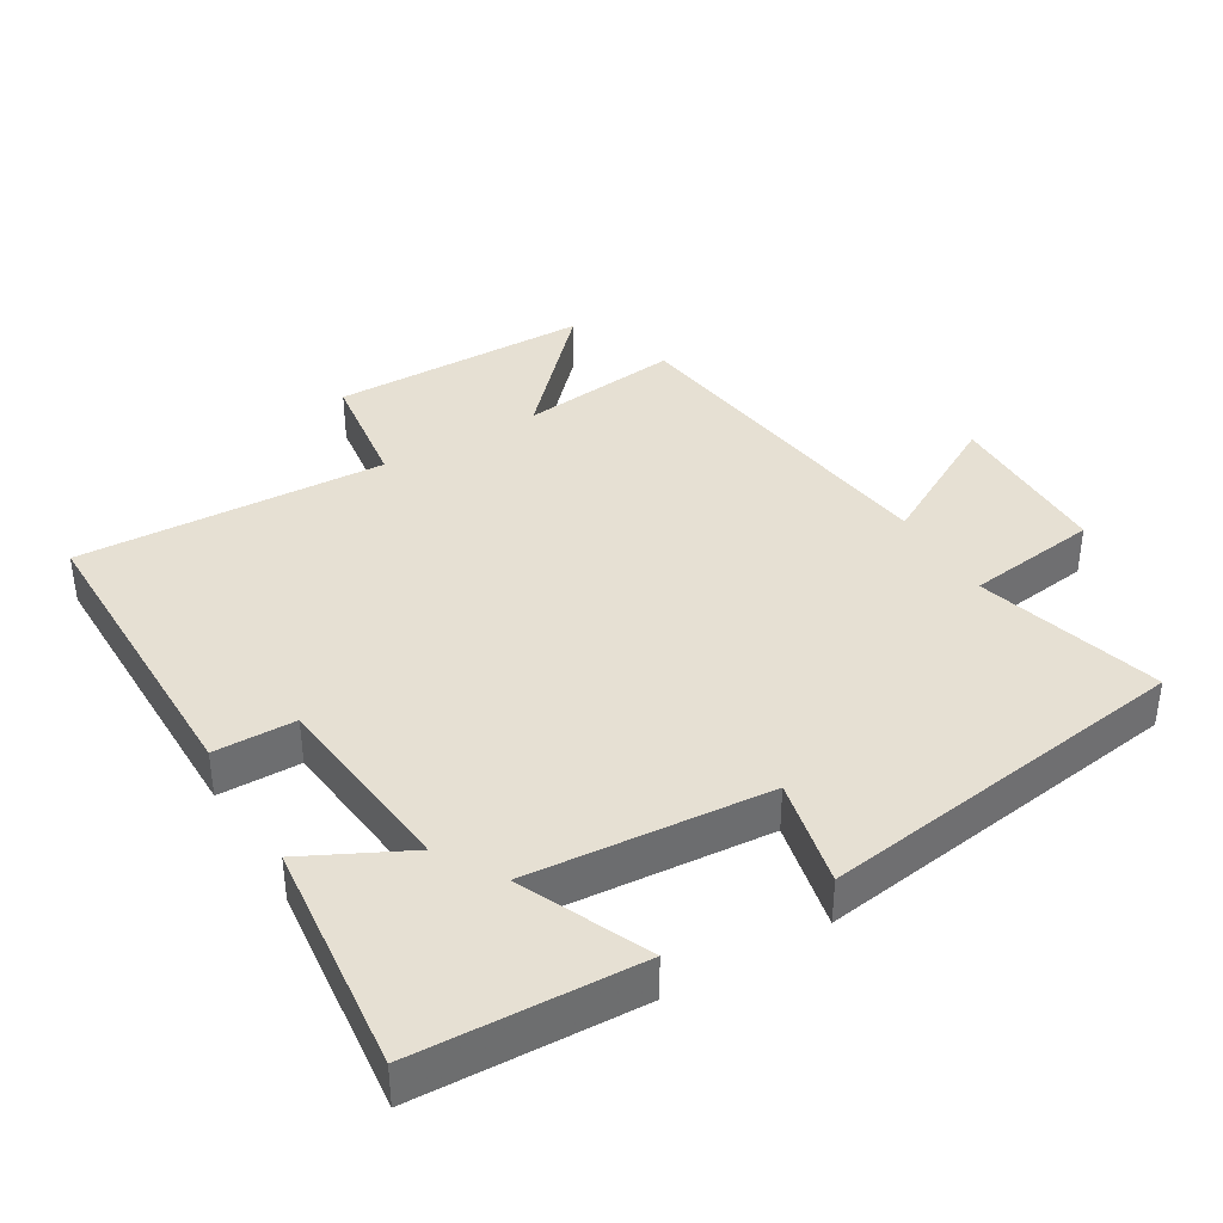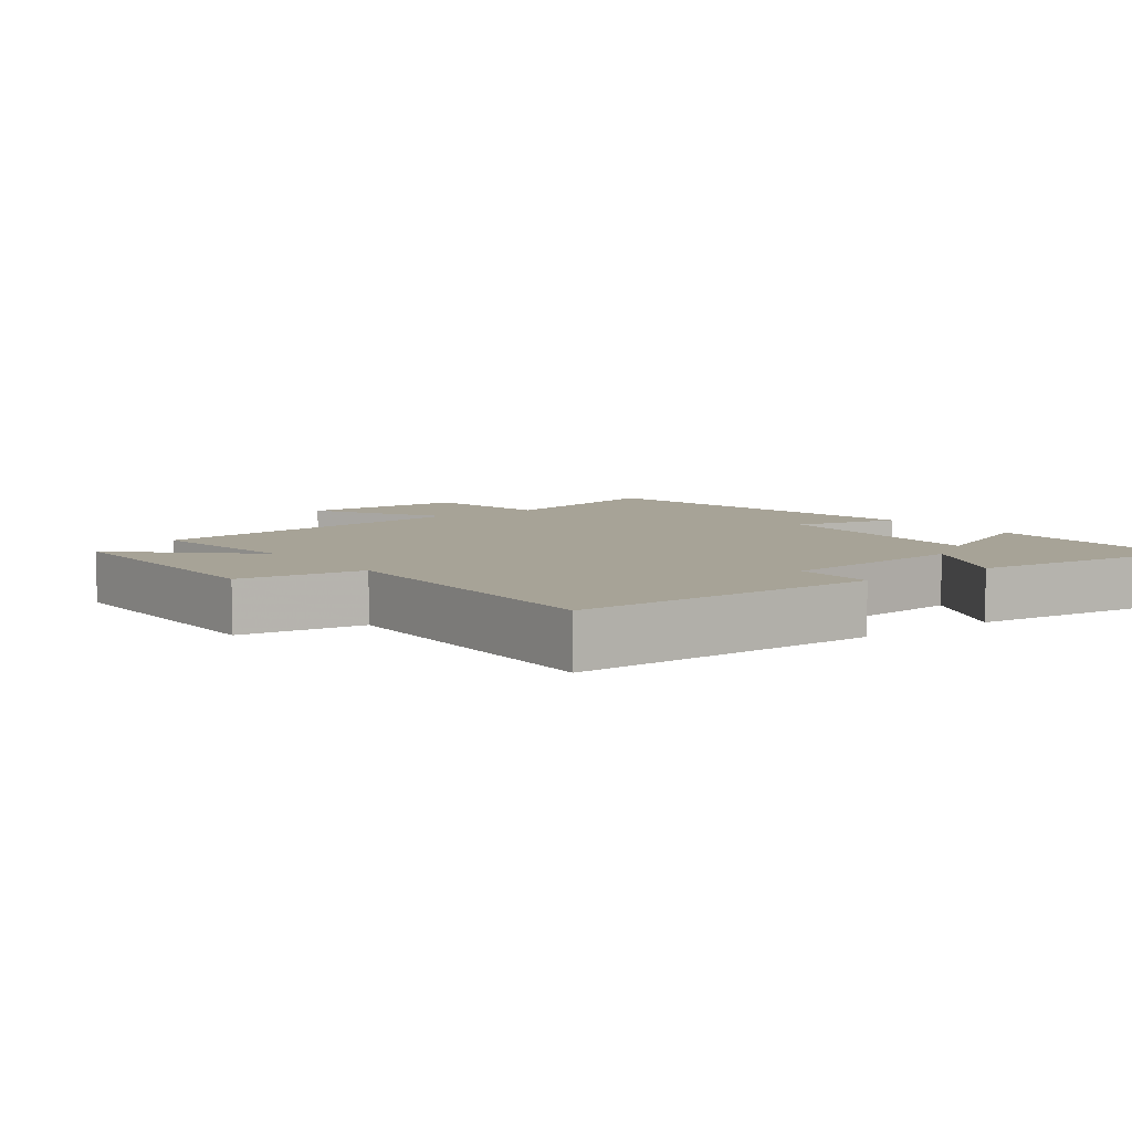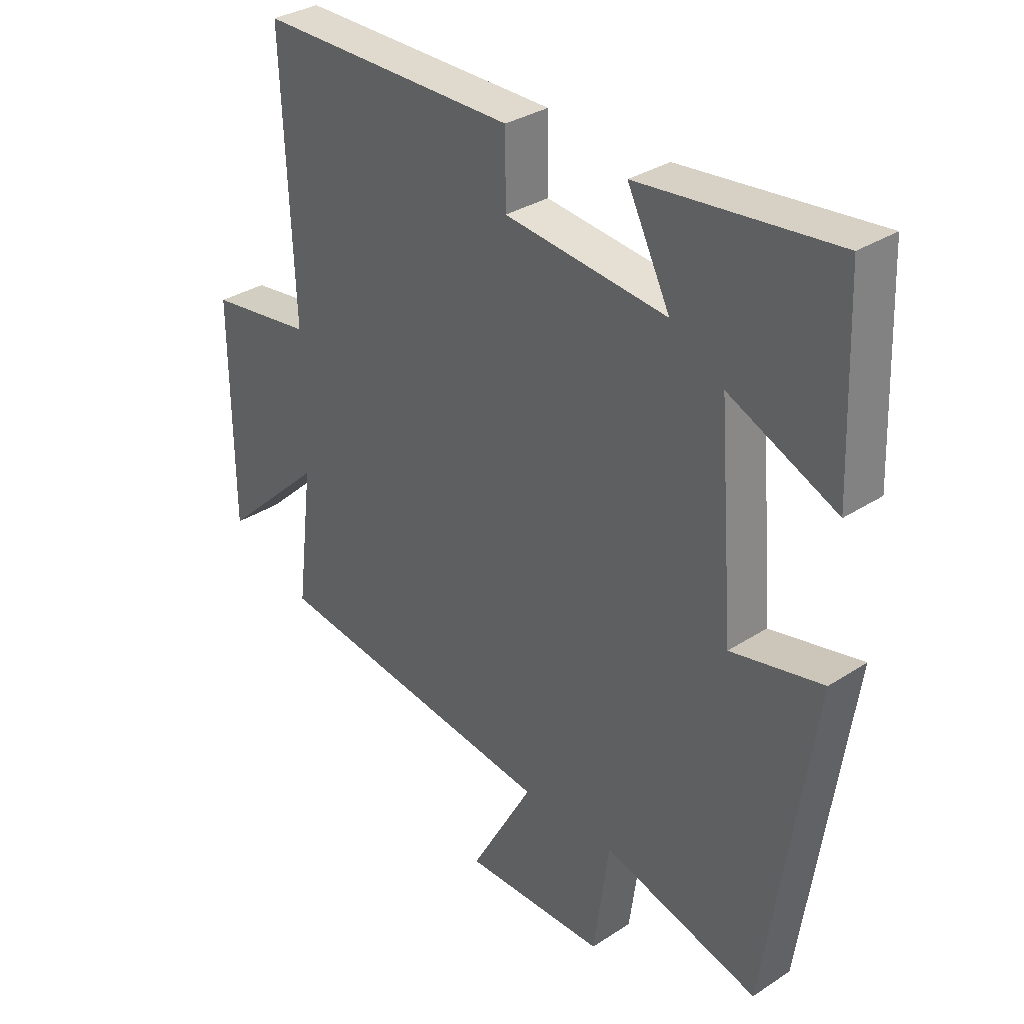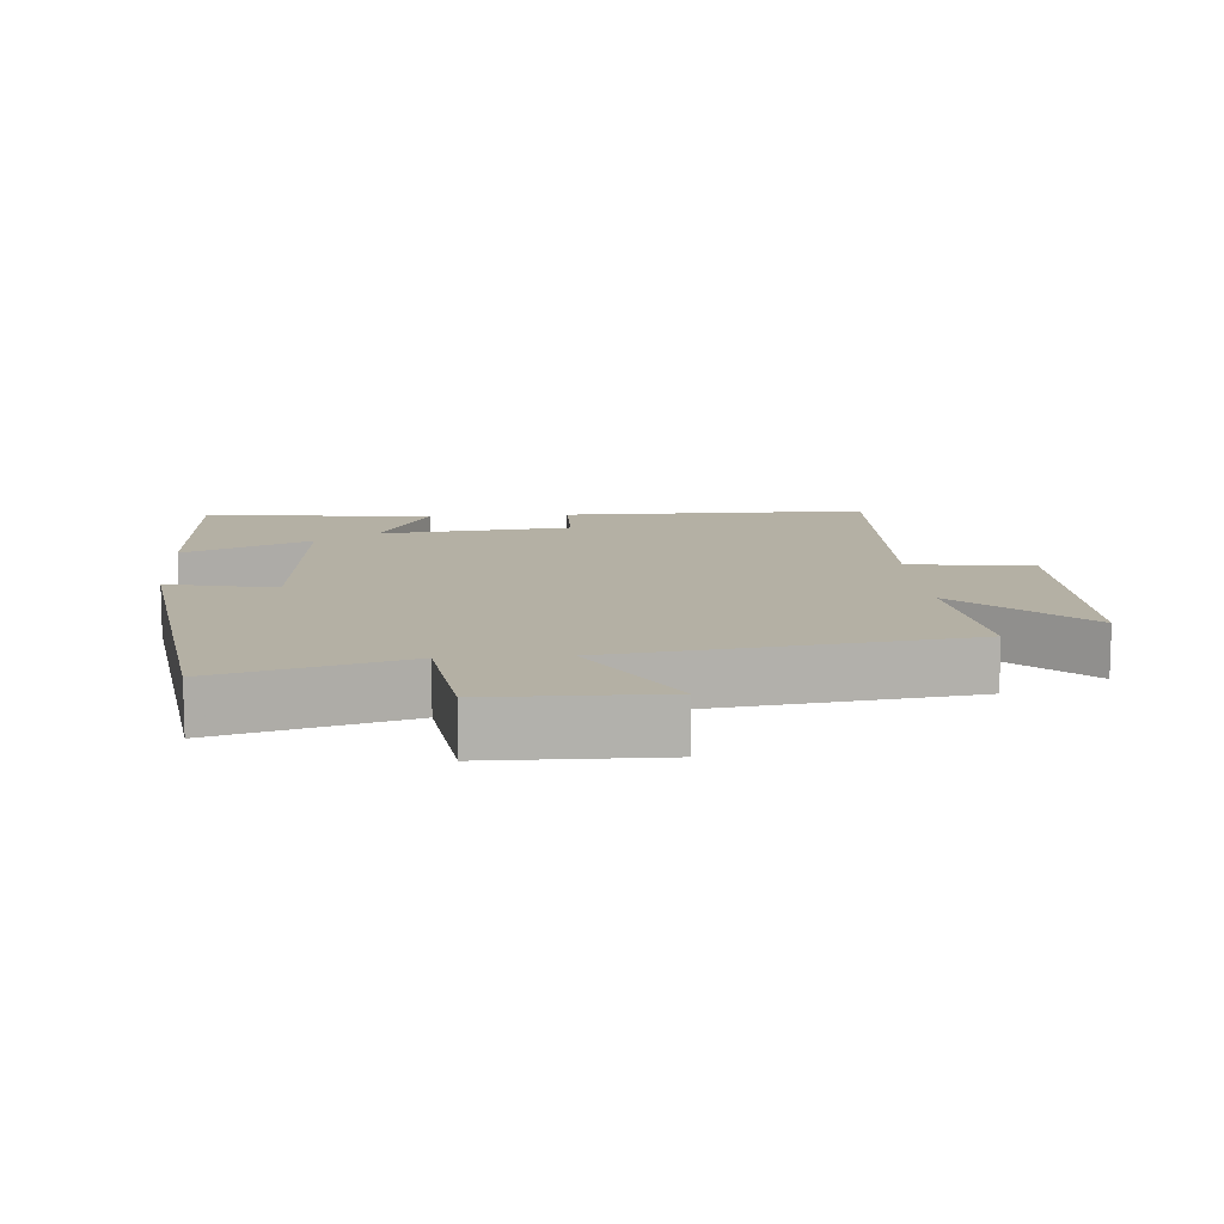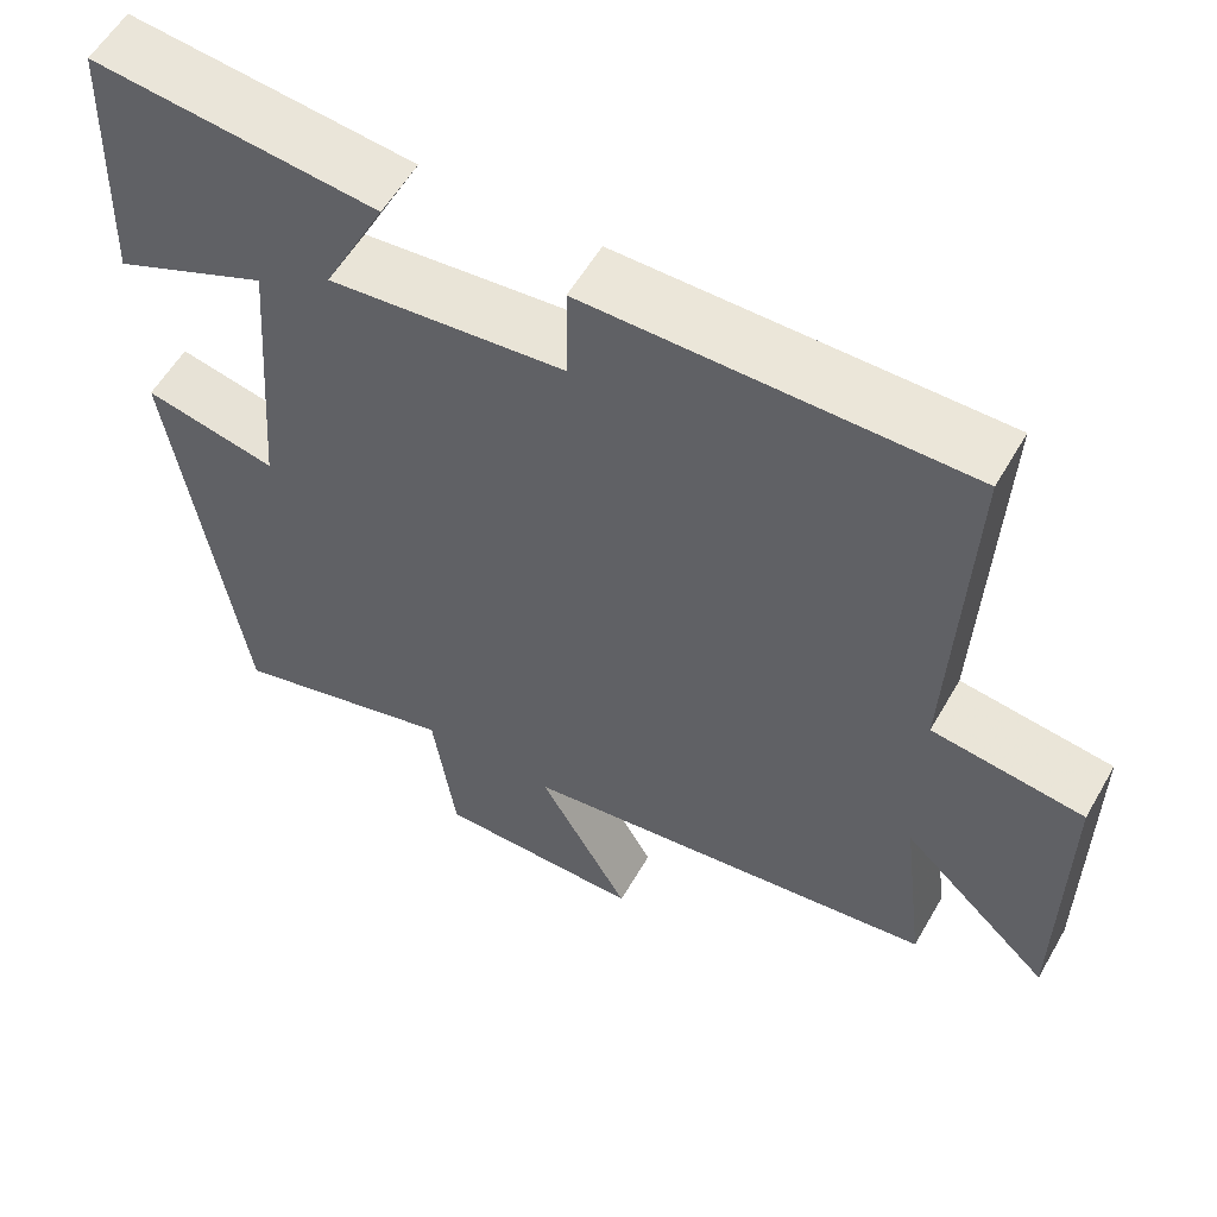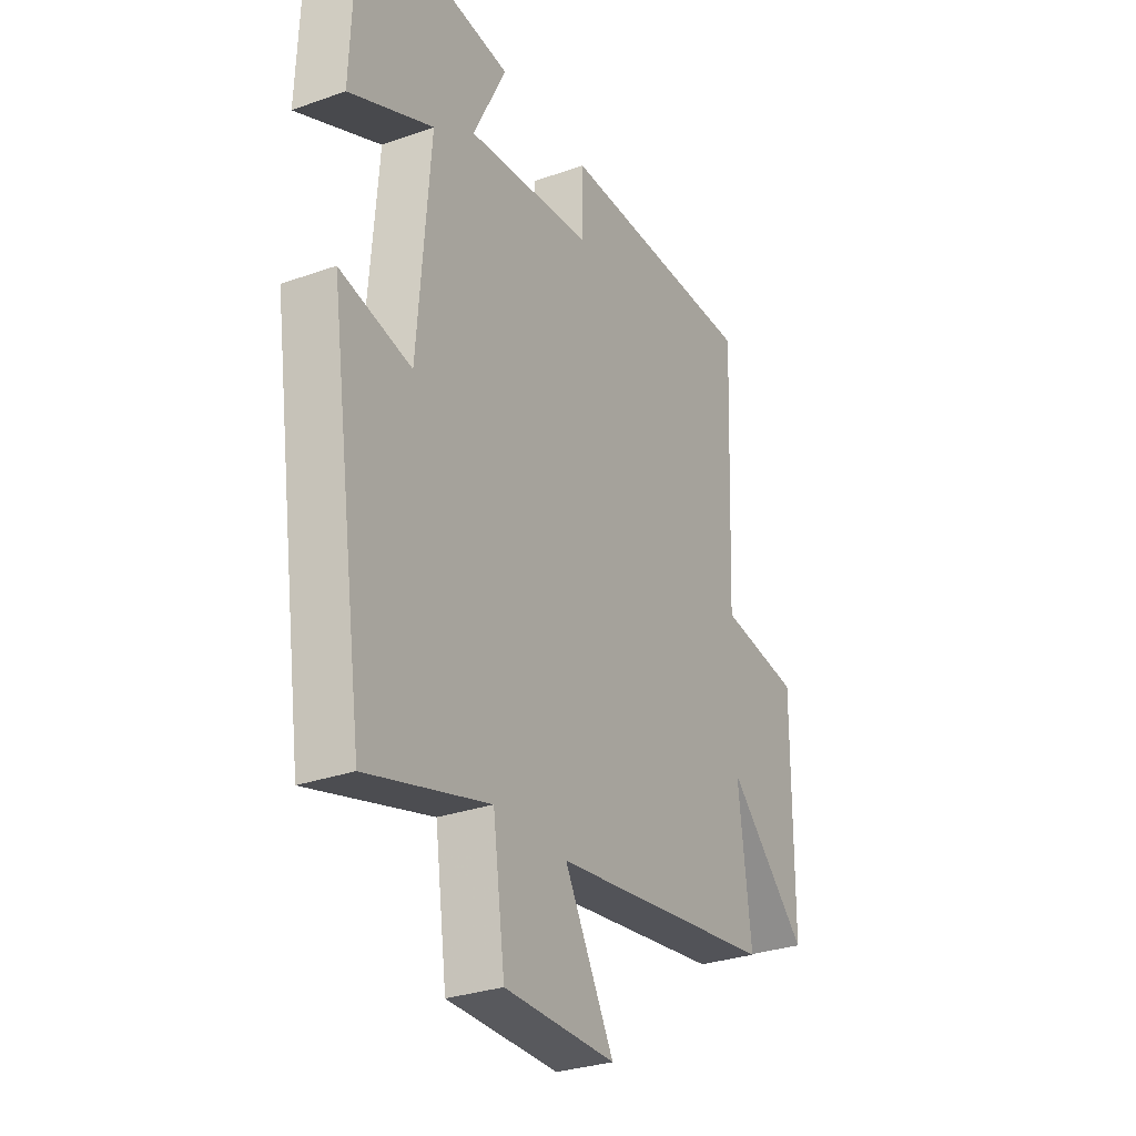
<metadata>
{"format":"obj","ext":"obj","renderer":"f3d","projection":"perspective","resolution":1024,"background":"white","views":[{"elev":38.3,"azim":59.3,"up":"+Y"},{"elev":6.7,"azim":-36.9,"up":"+Y"},{"elev":32.7,"azim":48.0,"up":"+Z"},{"elev":11.5,"azim":175.8,"up":"+Y"},{"elev":57.2,"azim":-150.3,"up":"+Z"},{"elev":-29.8,"azim":117.5,"up":"+Z"}]}
</metadata>
<code>
v 0.487 0.07 0.536
v 0.5 0.07 0.208
v 0.312 0.07 0.293
v 0.34 0.07 -0.061
v 0.5 0.07 -0.026
v 0.42 0.07 -0.577
v 0.146 0.07 -0.5
v 0.119 0.07 -0.696
v -0.131 0.07 -0.698
v -0.02 0.07 -0.5
v -0.529 0.07 -0.431
v -0.5 0.07 -0.193
v -0.681 0.07 -0.364
v -0.683 0.07 0.02
v -0.5 0.07 0.045
v -0.519 0.07 0.501
v -0.065 0.07 0.5
v -0.064 0.07 0.38
v 0.22 0.07 0.35
v 0.145 0.07 0.5
v 0.487 0 0.536
v 0.5 0 0.208
v 0.312 0 0.293
v 0.34 0 -0.061
v 0.5 0 -0.026
v 0.42 0 -0.577
v 0.146 0 -0.5
v 0.119 0 -0.696
v -0.131 0 -0.698
v -0.02 0 -0.5
v -0.529 0 -0.431
v -0.5 0 -0.193
v -0.681 0 -0.364
v -0.683 0 0.02
v -0.5 0 0.045
v -0.519 0 0.501
v -0.065 0 0.5
v -0.064 0 0.38
v 0.22 0 0.35
v 0.145 0 0.5
f 1 2 3
f 20 1 3
f 19 20 3
f 18 19 3 4
f 15 16 17 18
f 15 18 4
f 12 13 14 15
f 12 15 4
f 10 11 12 4
f 7 8 9 10
f 7 10 4 5
f 5 6 7
f 23 22 21
f 23 21 40
f 23 40 39
f 24 23 39 38
f 38 37 36 35
f 24 38 35
f 35 34 33 32
f 24 35 32
f 24 32 31 30
f 30 29 28 27
f 25 24 30 27
f 27 26 25
f 1 21 22 2
f 2 22 23 3
f 3 23 24 4
f 4 24 25 5
f 5 25 26 6
f 6 26 27 7
f 7 27 28 8
f 8 28 29 9
f 9 29 30 10
f 10 30 31 11
f 11 31 32 12
f 12 32 33 13
f 13 33 34 14
f 14 34 35 15
f 15 35 36 16
f 16 36 37 17
f 17 37 38 18
f 18 38 39 19
f 19 39 40 20
f 20 40 21 1

</code>
